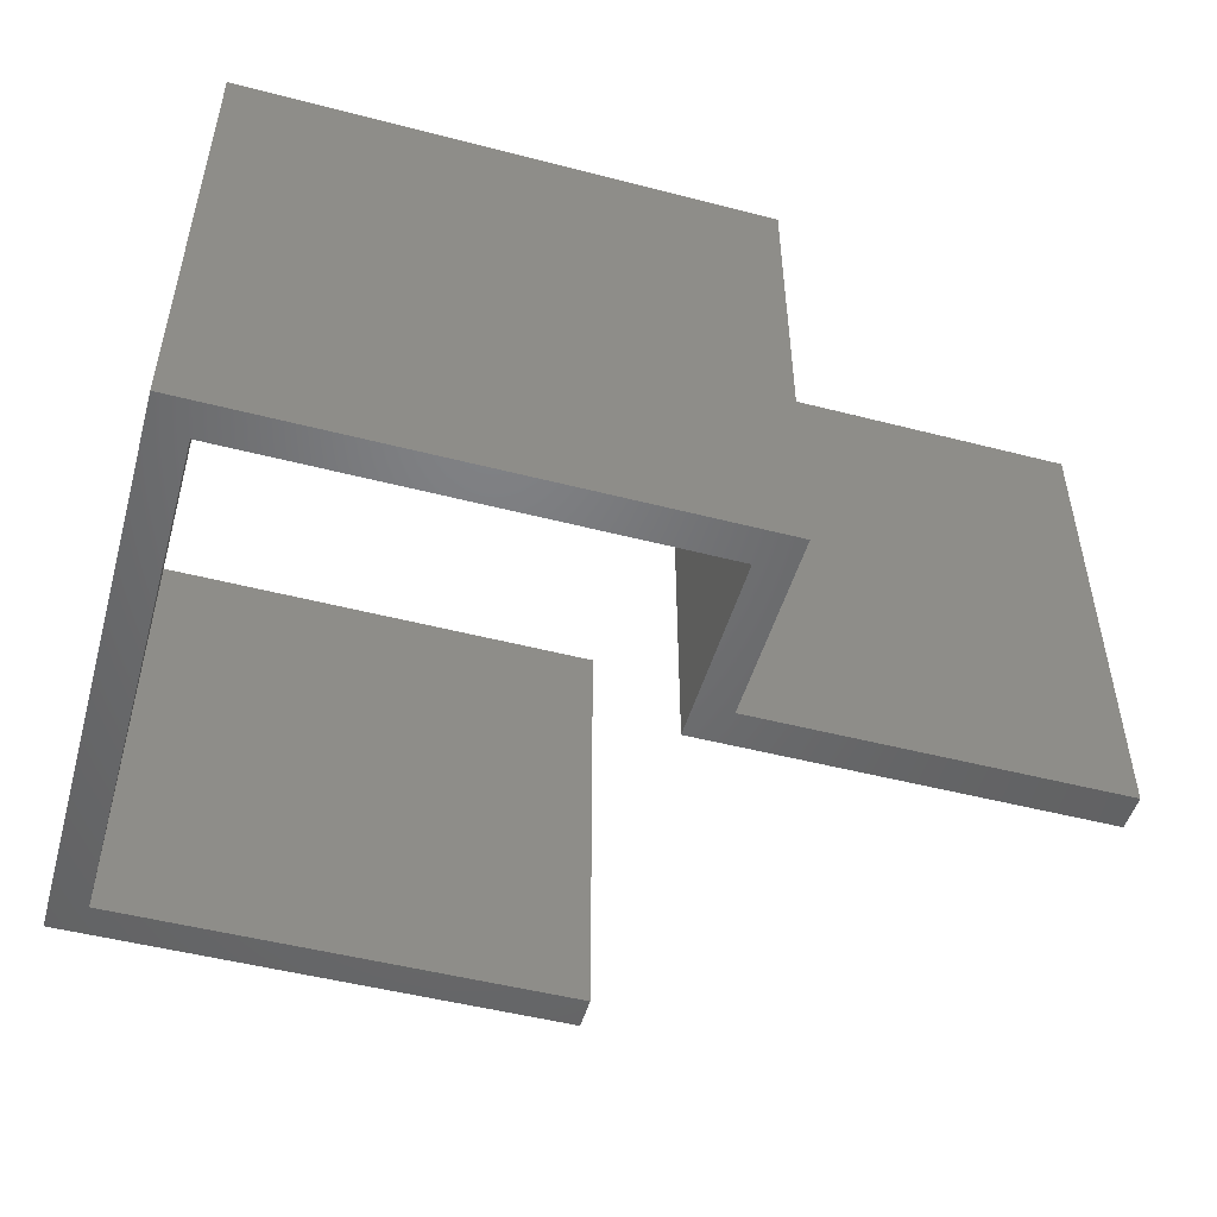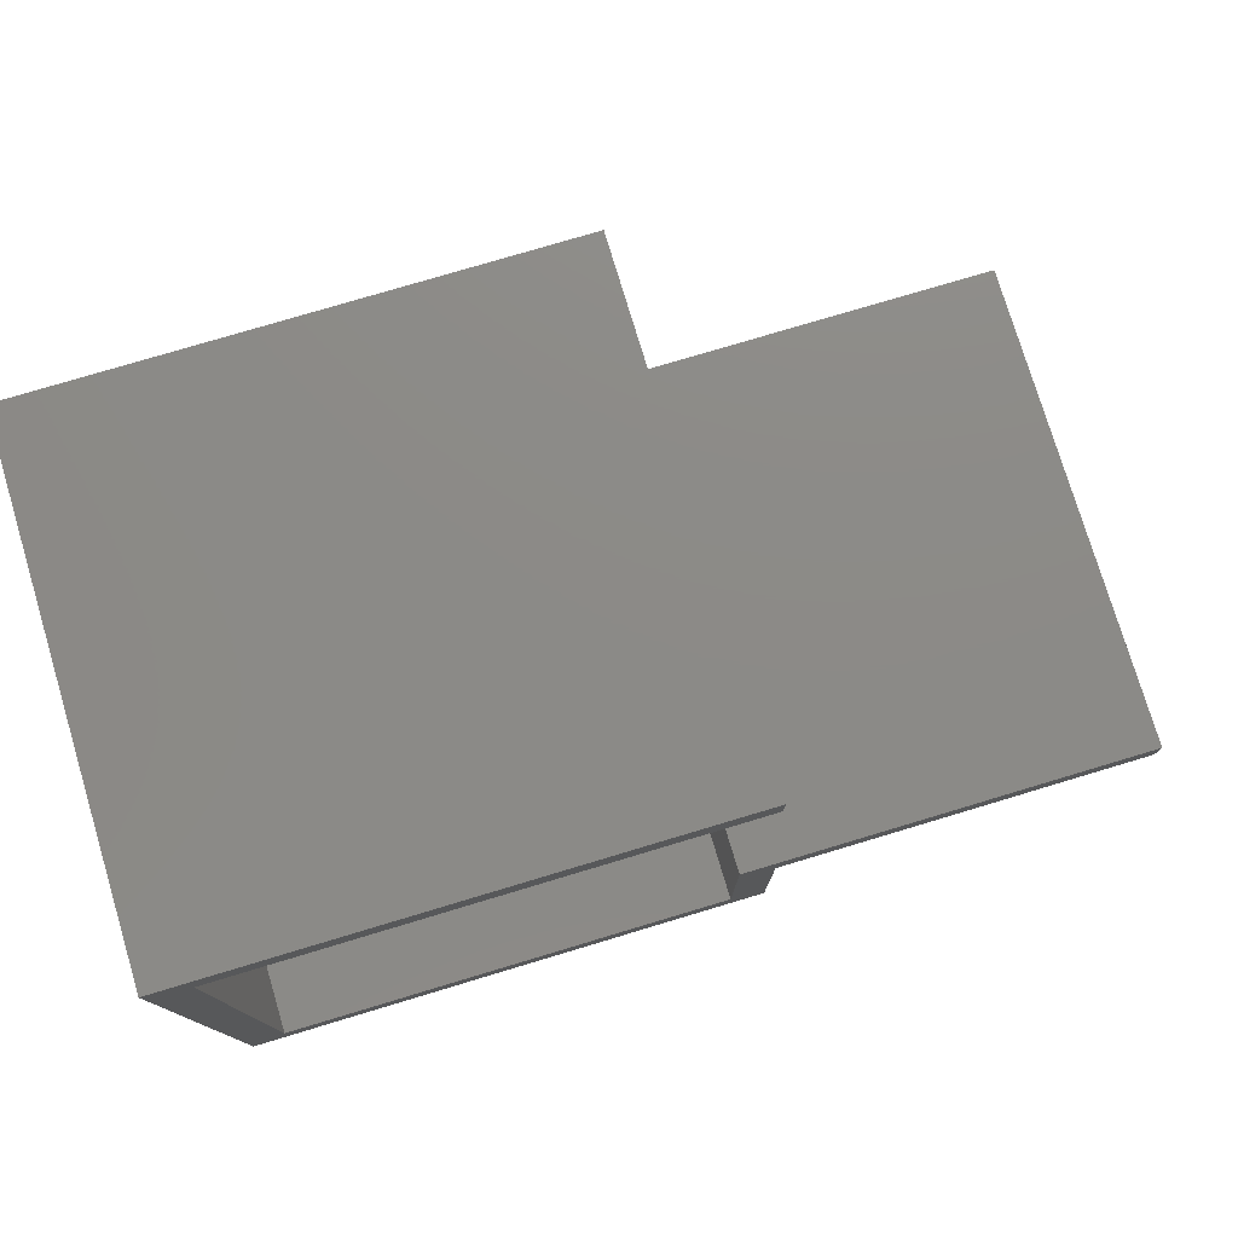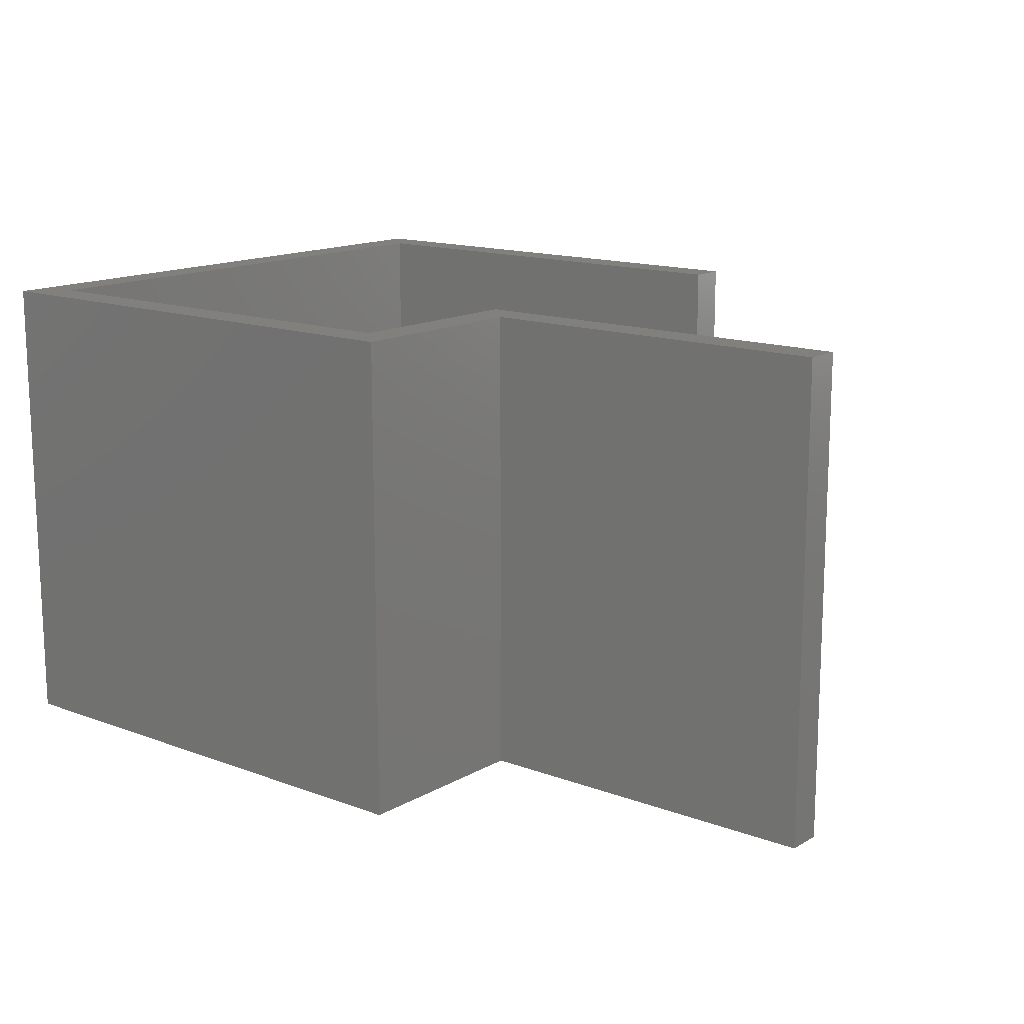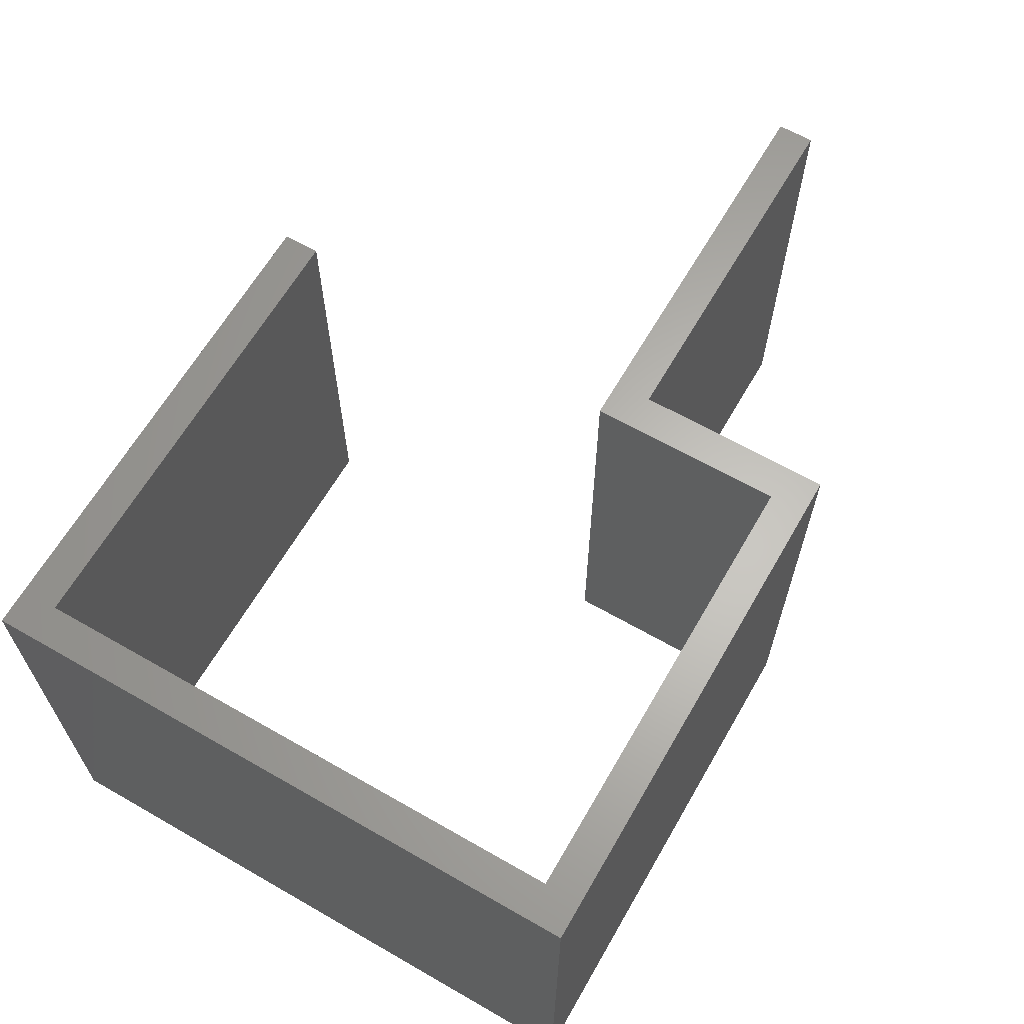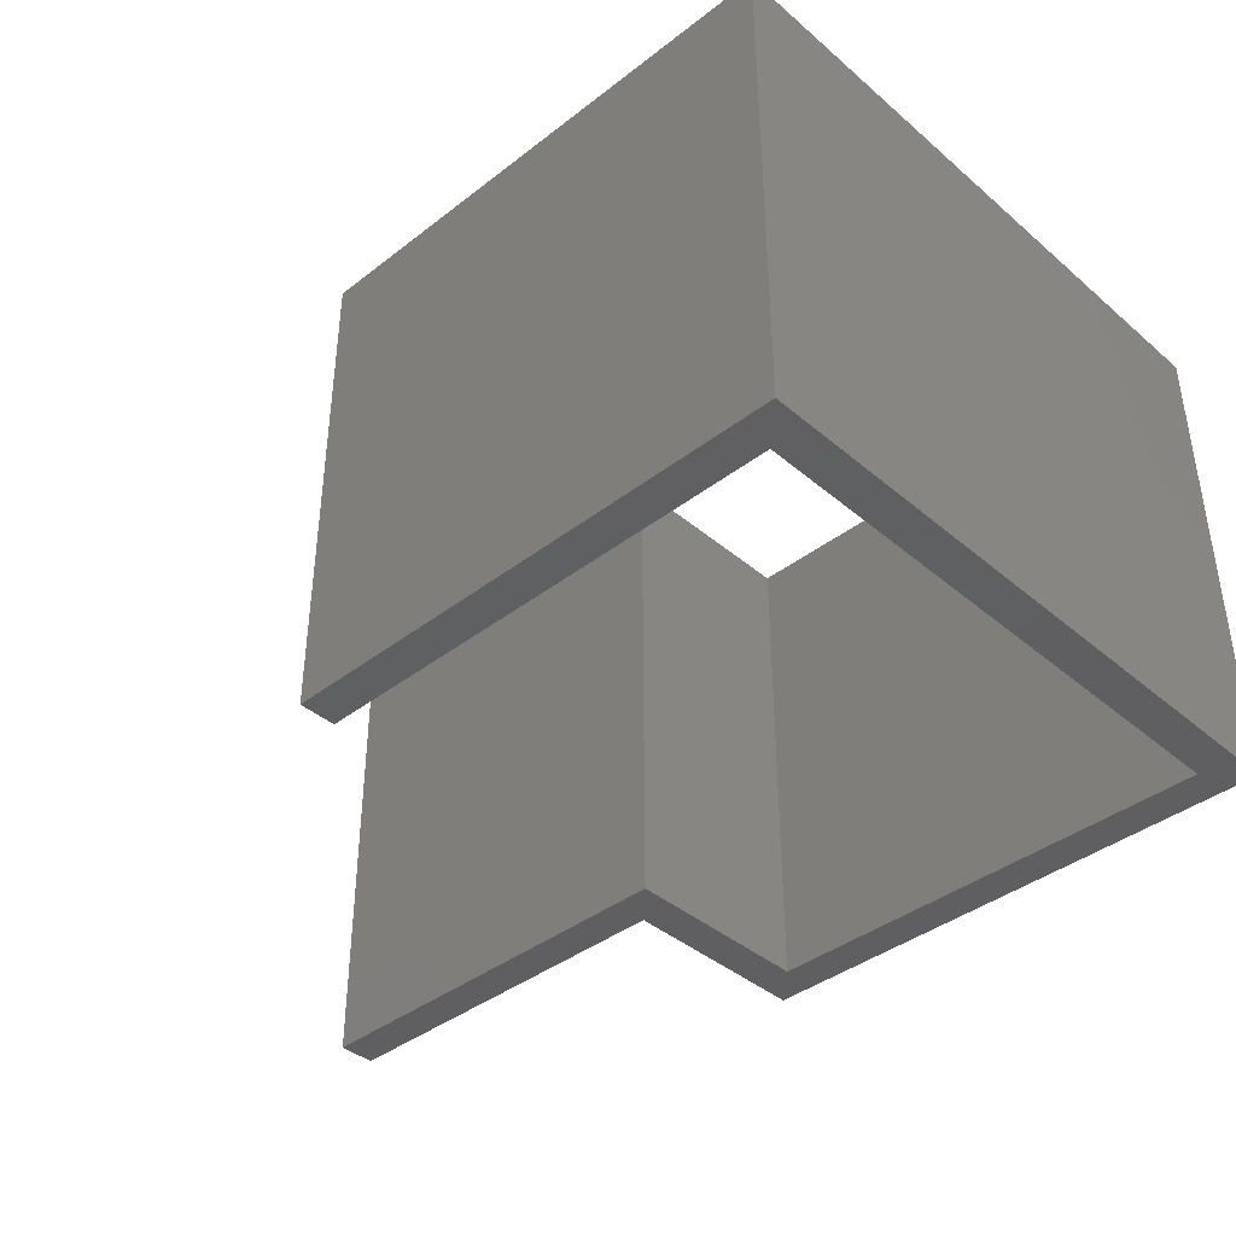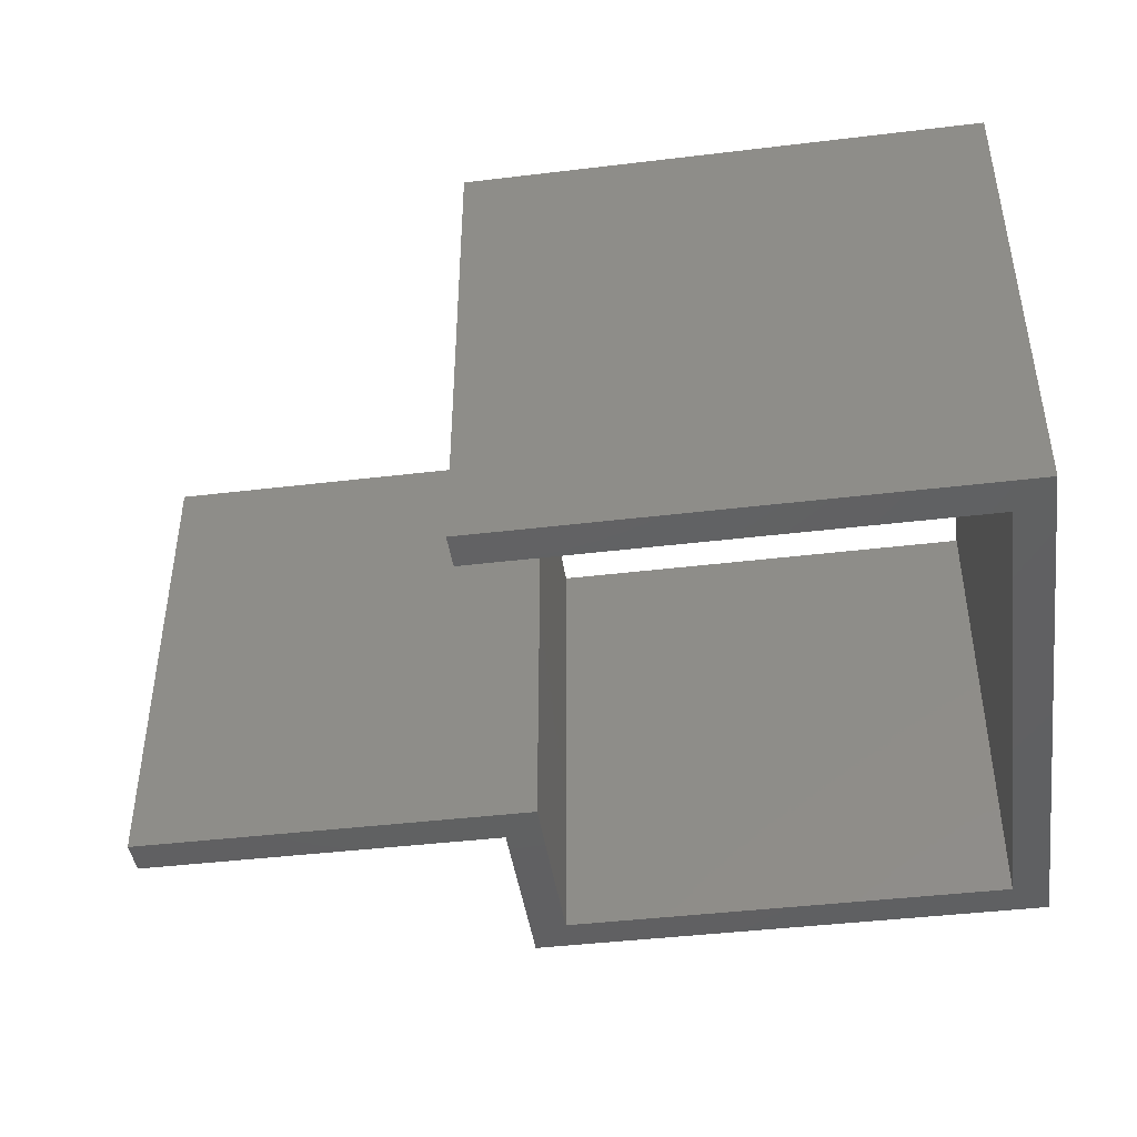
<metadata>
{"format":"stl","ext":"stl","renderer":"f3d","projection":"perspective","resolution":1024,"background":"white","views":[{"elev":-49.8,"azim":-15.9,"up":"+Z"},{"elev":77.2,"azim":-16.7,"up":"+Y"},{"elev":14.5,"azim":39.1,"up":"+Z"},{"elev":64.2,"azim":-60.0,"up":"+Z"},{"elev":-39.7,"azim":-136.3,"up":"+Z"},{"elev":-43.1,"azim":-171.9,"up":"+Z"}]}
</metadata>
<code>
# stl→obj: 24 verts, 44 faces
v 0.4184 0.4817 0.4141
v 0.4184 0.4817 0
v 0.4184 0.513 0.4141
v 0.4184 0.513 0
v 0.01562 0.01562 0
v -0.01562 0.513 0
v 0.01562 0.4817 0
v -0.01562 -0.01562 0
v 0.4028 0.01562 0
v 0.434 -0.01562 0
v 0.4028 0.1814 0
v 0.434 0.1502 0
v 0.75 0.1814 0
v 0.75 0.1502 0
v 0.01562 0.4817 0.4141
v -0.01562 0.513 0.4141
v 0.01562 0.01562 0.4141
v -0.01562 -0.01562 0.4141
v 0.4028 0.01562 0.4141
v 0.434 -0.01562 0.4141
v 0.4028 0.1814 0.4141
v 0.434 0.1502 0.4141
v 0.75 0.1814 0.4141
v 0.75 0.1502 0.4141
f 1 2 3
f 3 2 4
f 5 6 7
f 7 6 4
f 7 4 2
f 6 5 8
f 8 5 9
f 8 9 10
f 10 9 11
f 10 11 12
f 12 11 13
f 12 13 14
f 1 3 15
f 15 3 16
f 15 16 17
f 17 16 18
f 17 18 19
f 19 18 20
f 19 20 21
f 21 20 22
f 21 22 23
f 23 22 24
f 14 13 24
f 24 13 23
f 5 17 9
f 9 17 19
f 9 19 11
f 11 19 21
f 11 21 13
f 13 21 23
f 15 17 7
f 7 17 5
f 2 1 7
f 7 1 15
f 18 8 20
f 20 8 10
f 10 12 20
f 20 12 22
f 12 14 22
f 22 14 24
f 16 6 18
f 18 6 8
f 3 4 16
f 16 4 6

</code>
